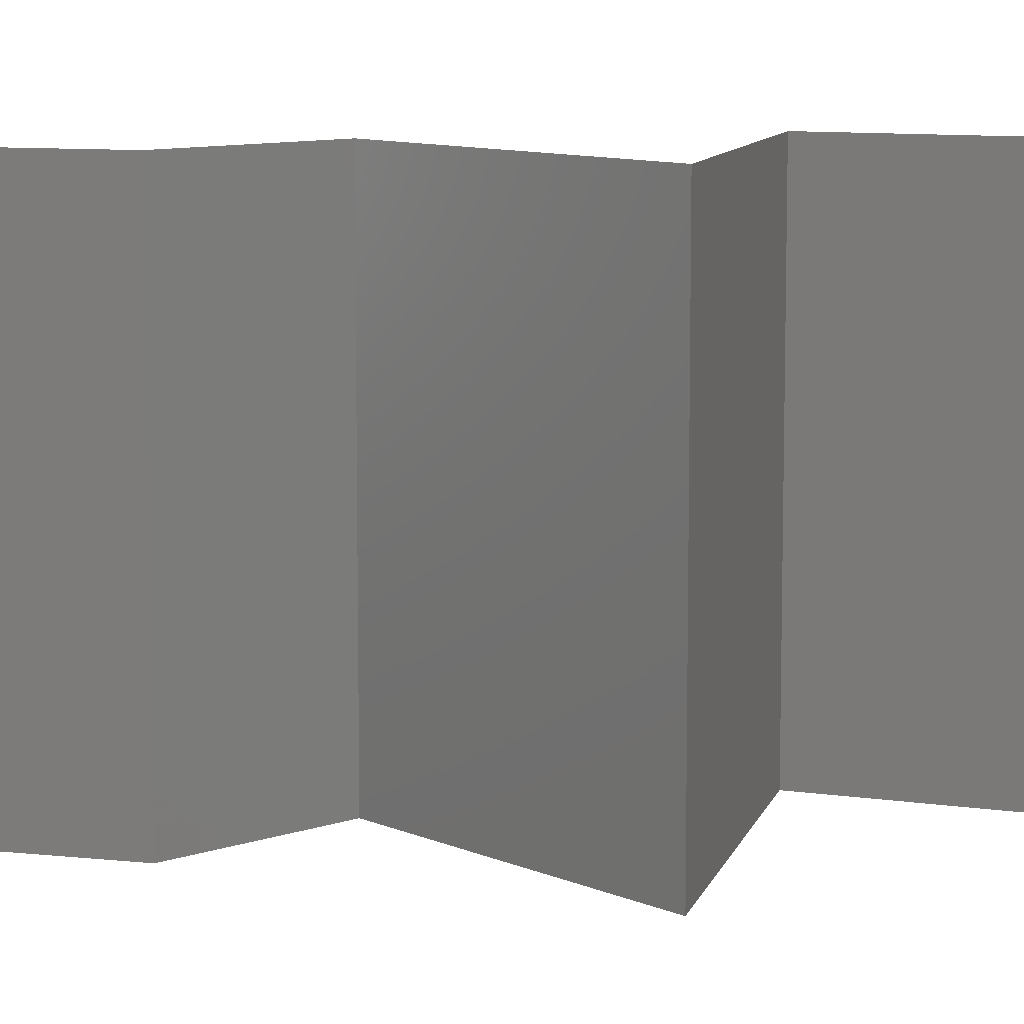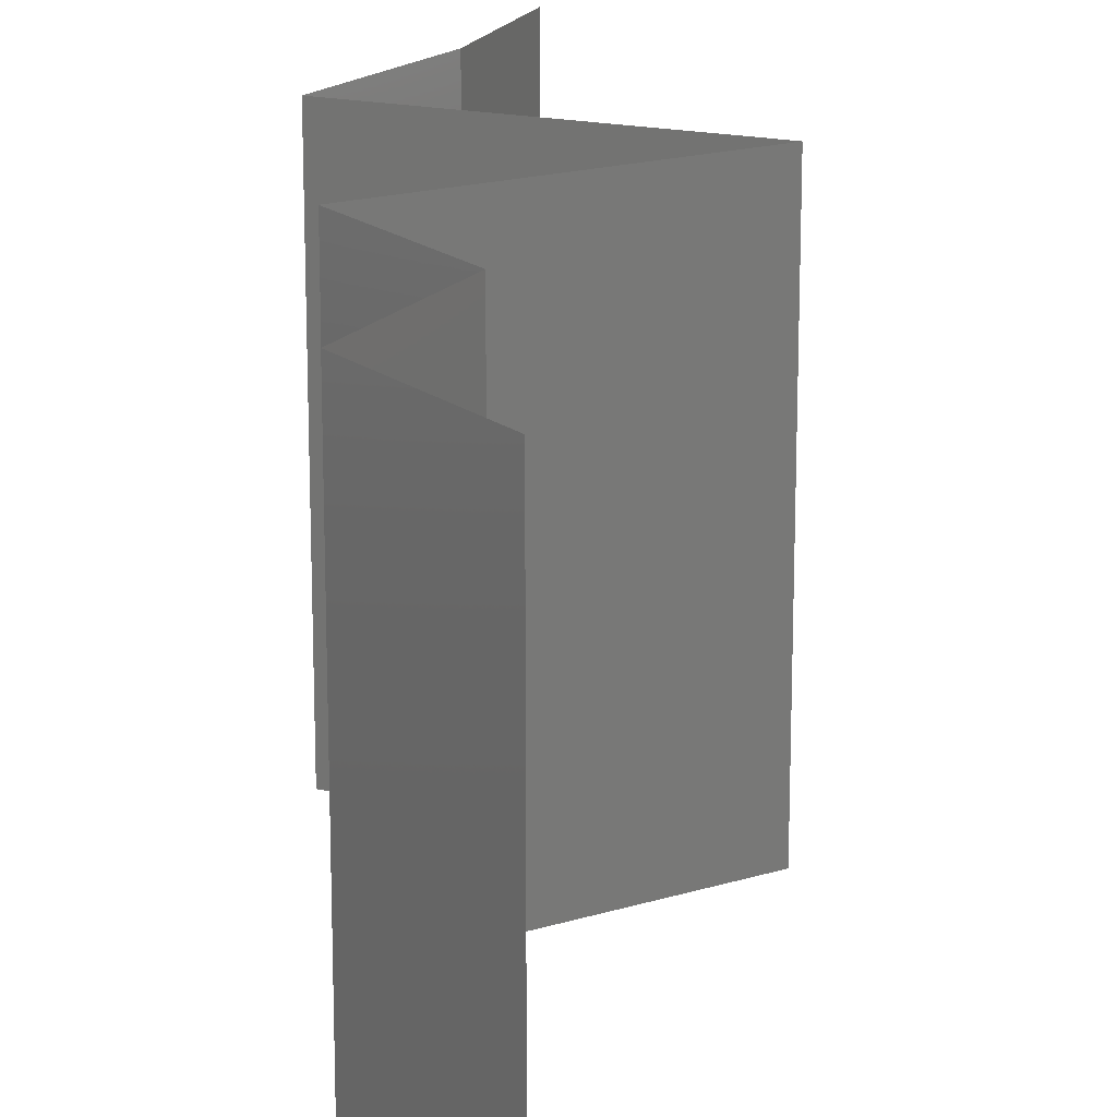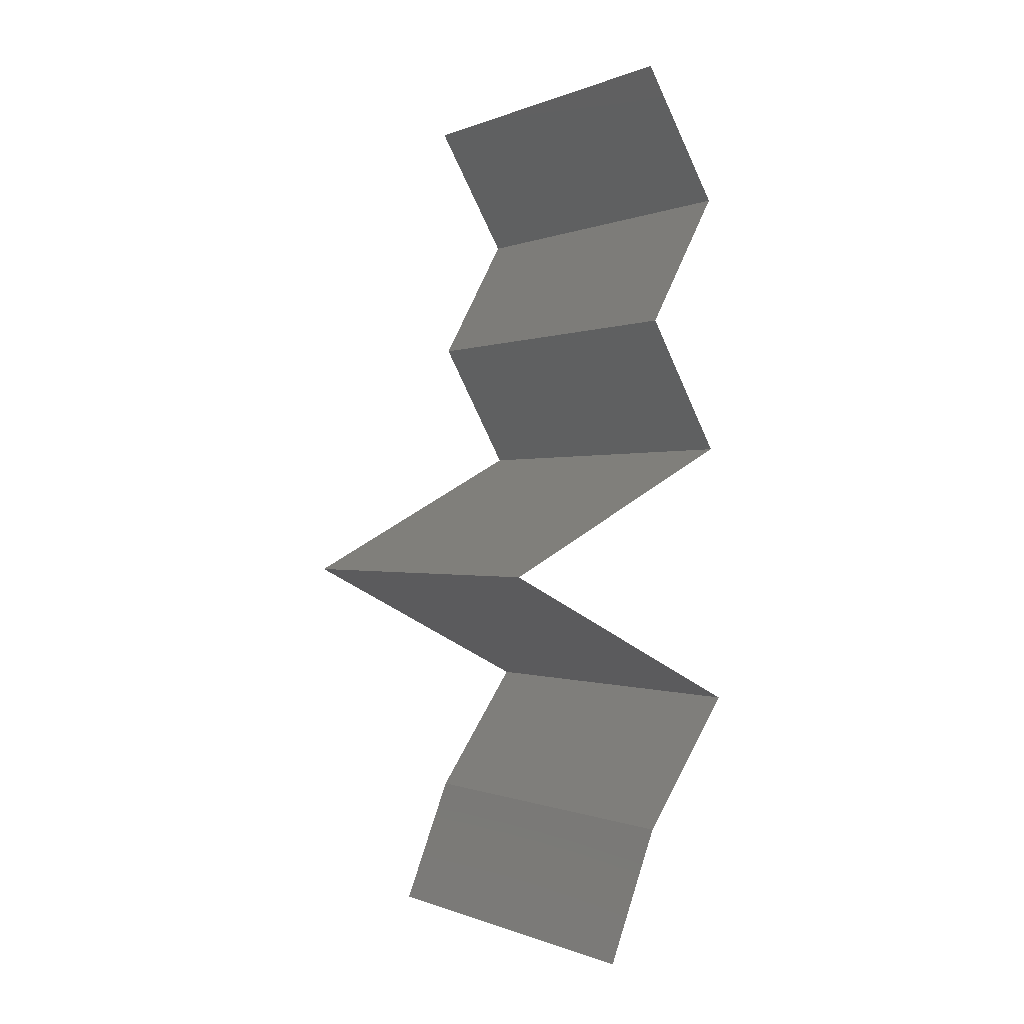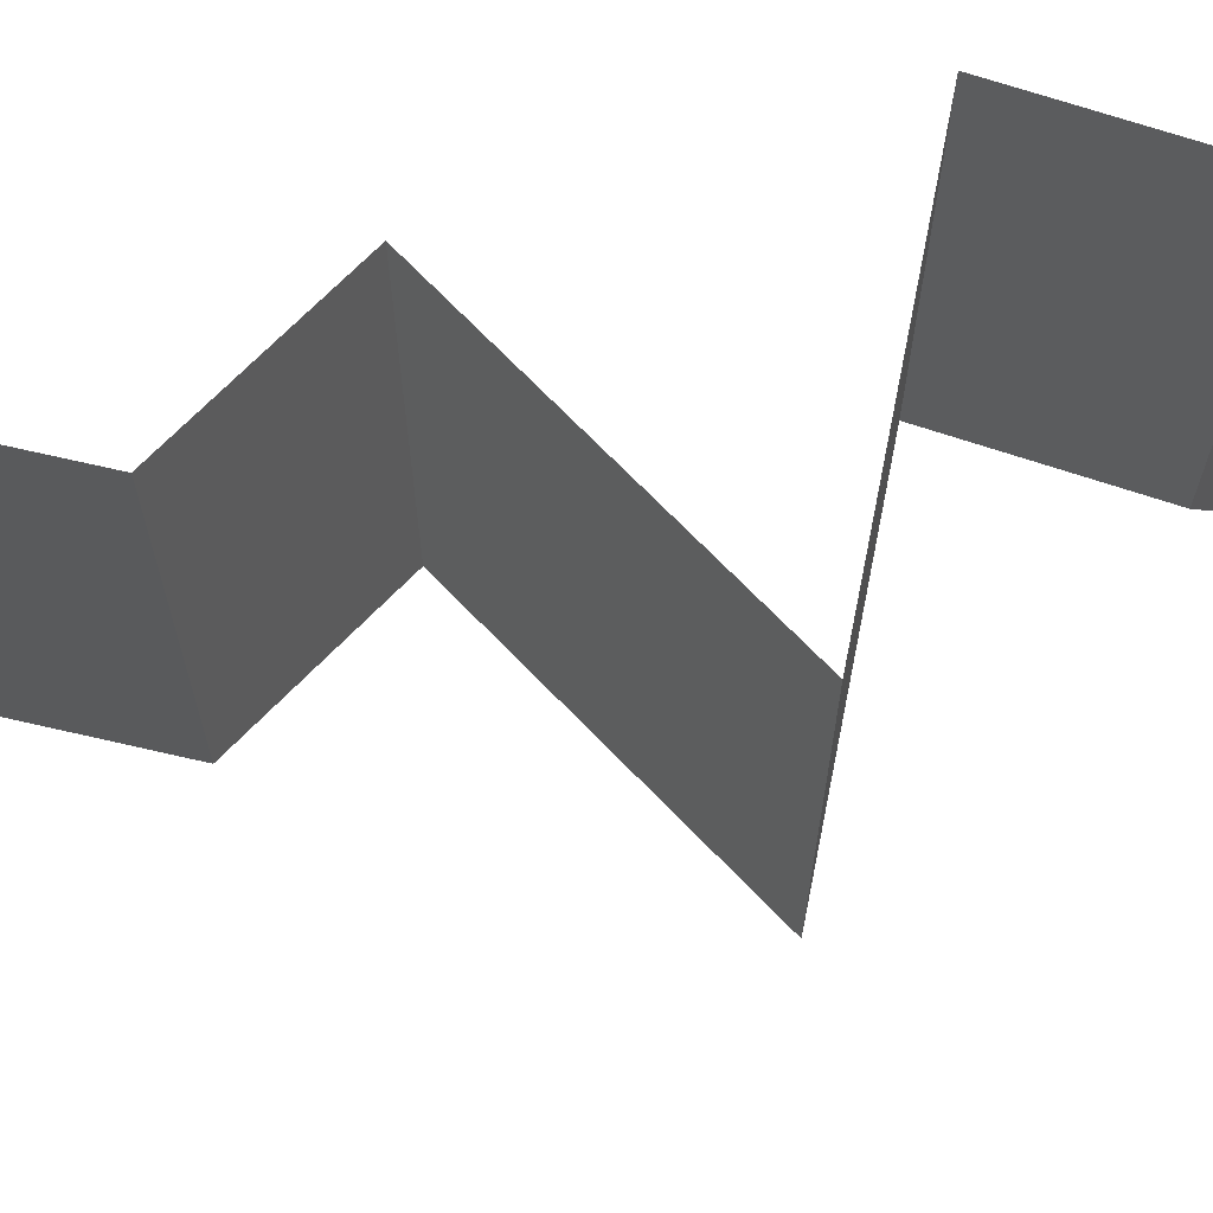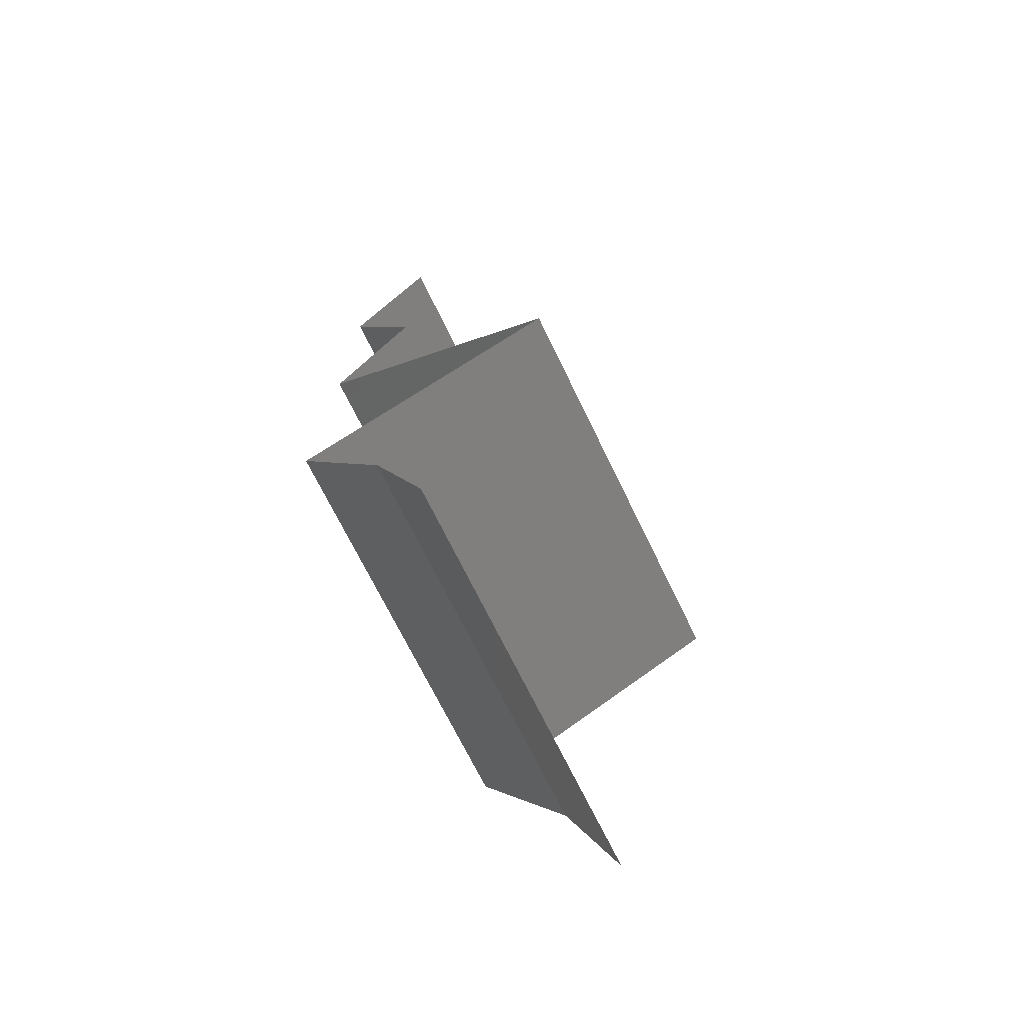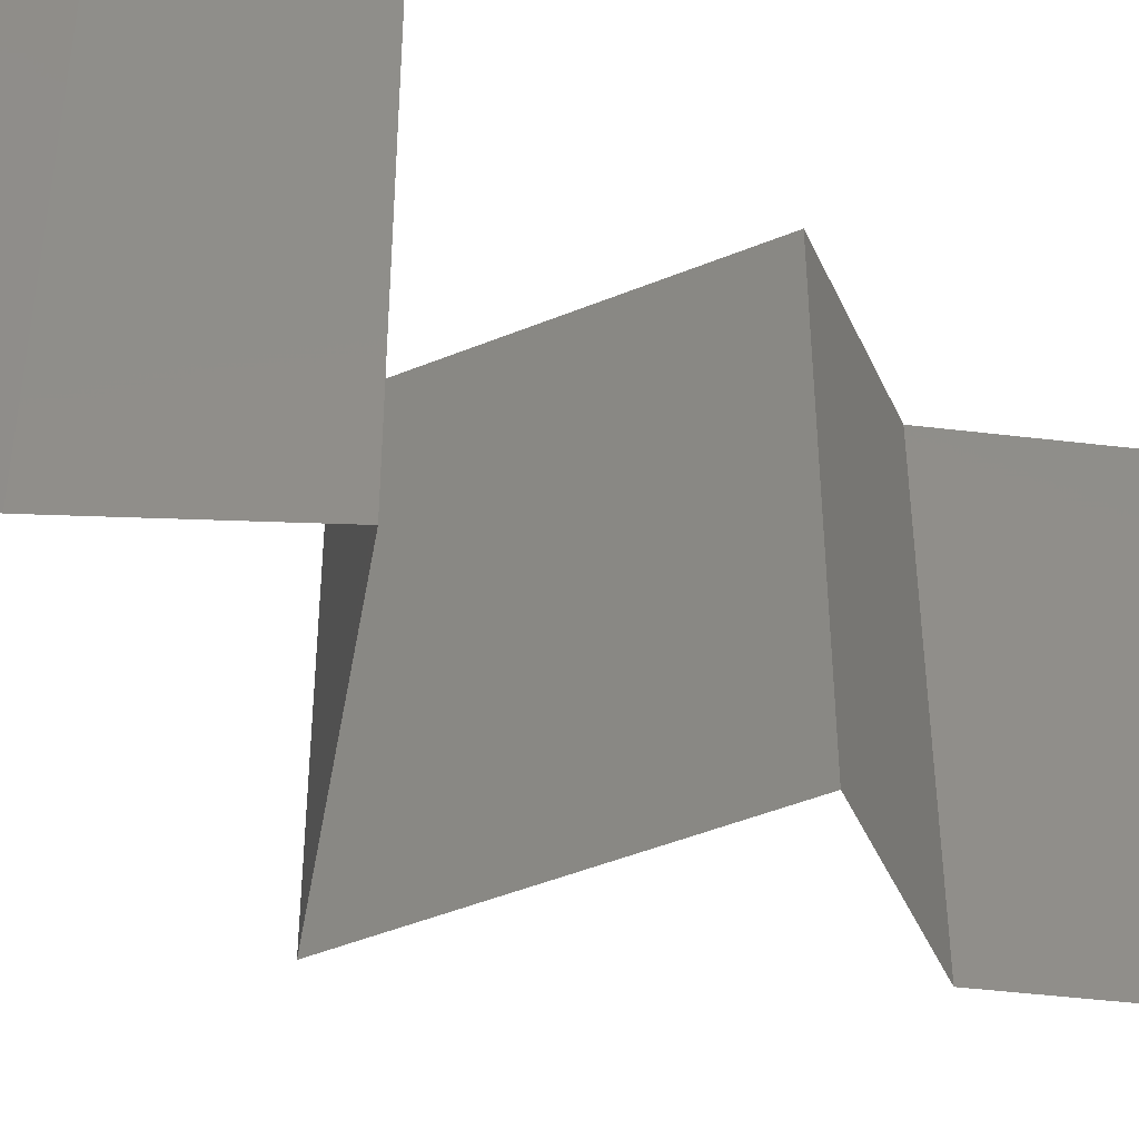
<metadata>
{"format":"stl","ext":"stl","renderer":"f3d","projection":"perspective","resolution":1024,"background":"white","views":[{"elev":9.5,"azim":-102.9,"up":"+Z"},{"elev":18.1,"azim":177.0,"up":"+Z"},{"elev":-0.4,"azim":-34.2,"up":"+Y"},{"elev":70.0,"azim":-105.9,"up":"+Z"},{"elev":-70.2,"azim":-154.1,"up":"+Y"},{"elev":-45.9,"azim":53.3,"up":"+Z"}]}
</metadata>
<code>
# stl→obj: 46 verts, 68 faces
v 0.03208 0.05241 0.02
v 0.03208 0.05241 0.01
v 0.03403 0.04913 0.015
v 0.03599 0.04586 0
v 0.03599 0.04586 0.01
v 0.03403 0.04913 0.005
v 0.03208 0.05241 0
v 0.03599 0.04586 0.02
v 0.03418 0.04258 0.015
v 0.03237 0.03931 0
v 0.03237 0.03931 0.01
v 0.03418 0.04258 0.005
v 0.03237 0.03931 0.02
v 0.03611 0.03276 0
v 0.03611 0.03276 0.01
v 0.03424 0.03603 0.005
v 0.03424 0.03603 0.015
v 0.03611 0.03276 0.02
v 0.03182 0.03046 0.015
v 0.02384 0.0262 0
v 0.02384 0.0262 0.01
v 0.02813 0.0285 0.005
v 0.02384 0.0262 0.02
v 0.02789 0.02837 0.015
v 0.03206 0.03059 0.005
v 0.02998 0.02948 0
v 0.02998 0.02948 0.02
v 0.02998 0.02948 0.01
v 0.03024 0.02293 0
v 0.03037 0.02286 0.007539
v 0.03663 0.01965 0
v 0.03663 0.01965 0.01
v 0.02832 0.02391 0.01473
v 0.03663 0.01965 0.02
v 0.03272 0.02166 0.01461
v 0.03024 0.02293 0.02
v 0.03217 0.0131 0
v 0.03217 0.0131 0.01
v 0.0344 0.01638 0.005
v 0.0344 0.01638 0.015
v 0.03217 0.0131 0.02
v 0.02959 0.006551 0.02
v 0.03088 0.009827 0.015
v 0.02959 0.006551 0.01
v 0.03088 0.009827 0.005
v 0.02959 0.006551 0
f 1 2 3
f 4 5 6
f 2 7 6
f 5 8 3
f 2 5 3
f 5 2 6
f 7 4 6
f 8 1 3
f 8 5 9
f 10 11 12
f 5 4 12
f 11 13 9
f 4 10 12
f 13 8 9
f 11 5 12
f 5 11 9
f 14 15 16
f 13 11 17
f 15 18 17
f 11 10 16
f 10 14 16
f 11 15 17
f 18 13 17
f 15 11 16
f 18 15 19
f 20 21 22
f 21 23 24
f 15 14 25
f 26 20 22
f 14 26 25
f 27 18 19
f 23 27 24
f 27 19 24
f 26 22 25
f 25 22 28
f 24 19 28
f 15 25 28
f 19 15 28
f 22 21 28
f 21 24 28
f 20 29 30
f 29 31 30
f 31 32 30
f 21 20 30
f 23 21 33
f 32 34 35
f 36 23 33
f 34 36 35
f 33 30 35
f 36 33 35
f 30 32 35
f 33 21 30
f 37 38 39
f 34 32 40
f 38 41 40
f 32 31 39
f 31 37 39
f 32 38 40
f 38 32 39
f 41 34 40
f 42 41 43
f 44 38 45
f 38 44 43
f 37 46 45
f 38 37 45
f 41 38 43
f 46 44 45
f 44 42 43

</code>
